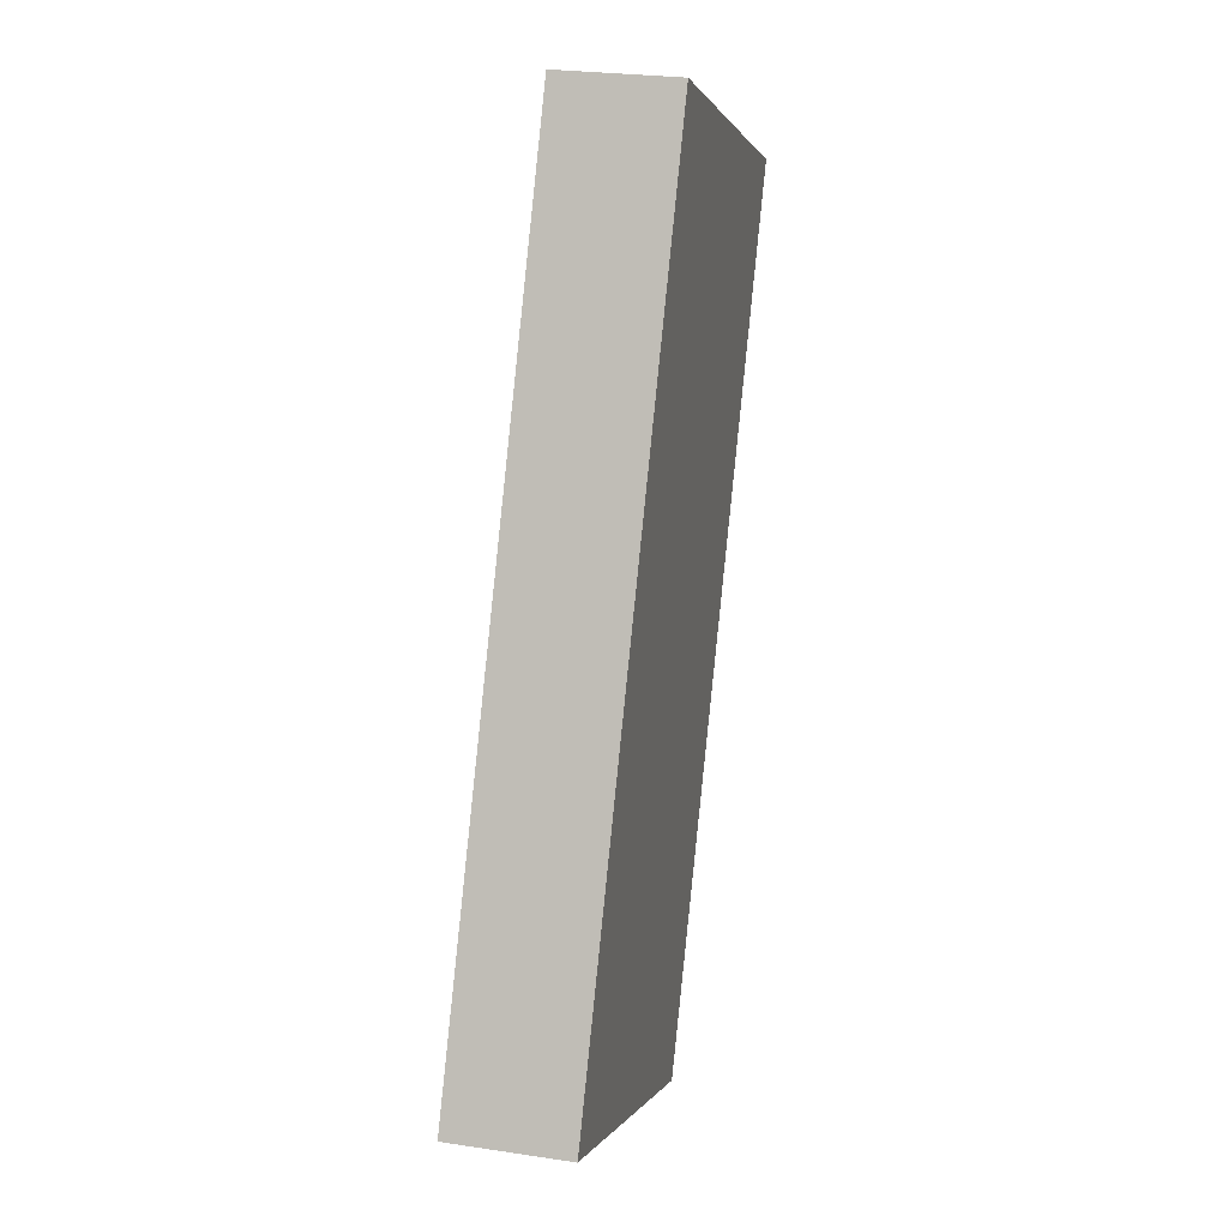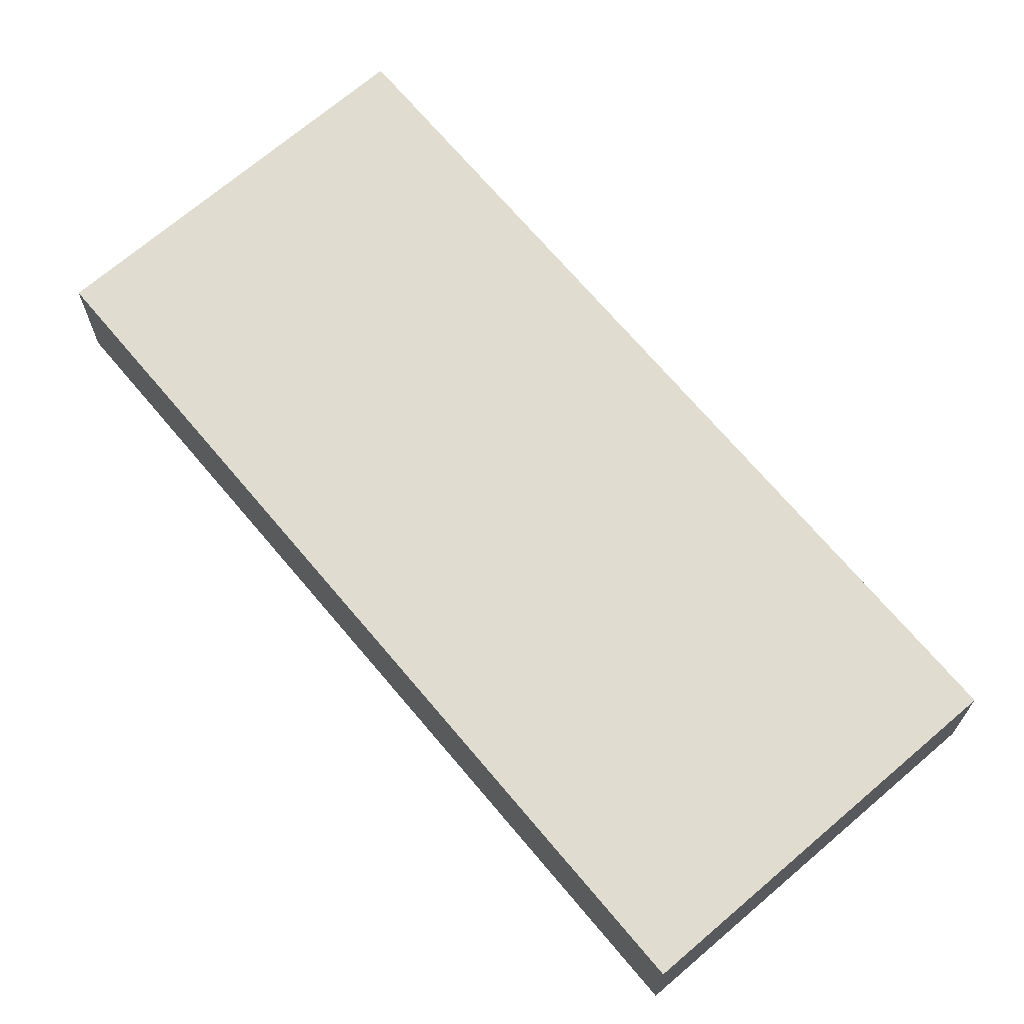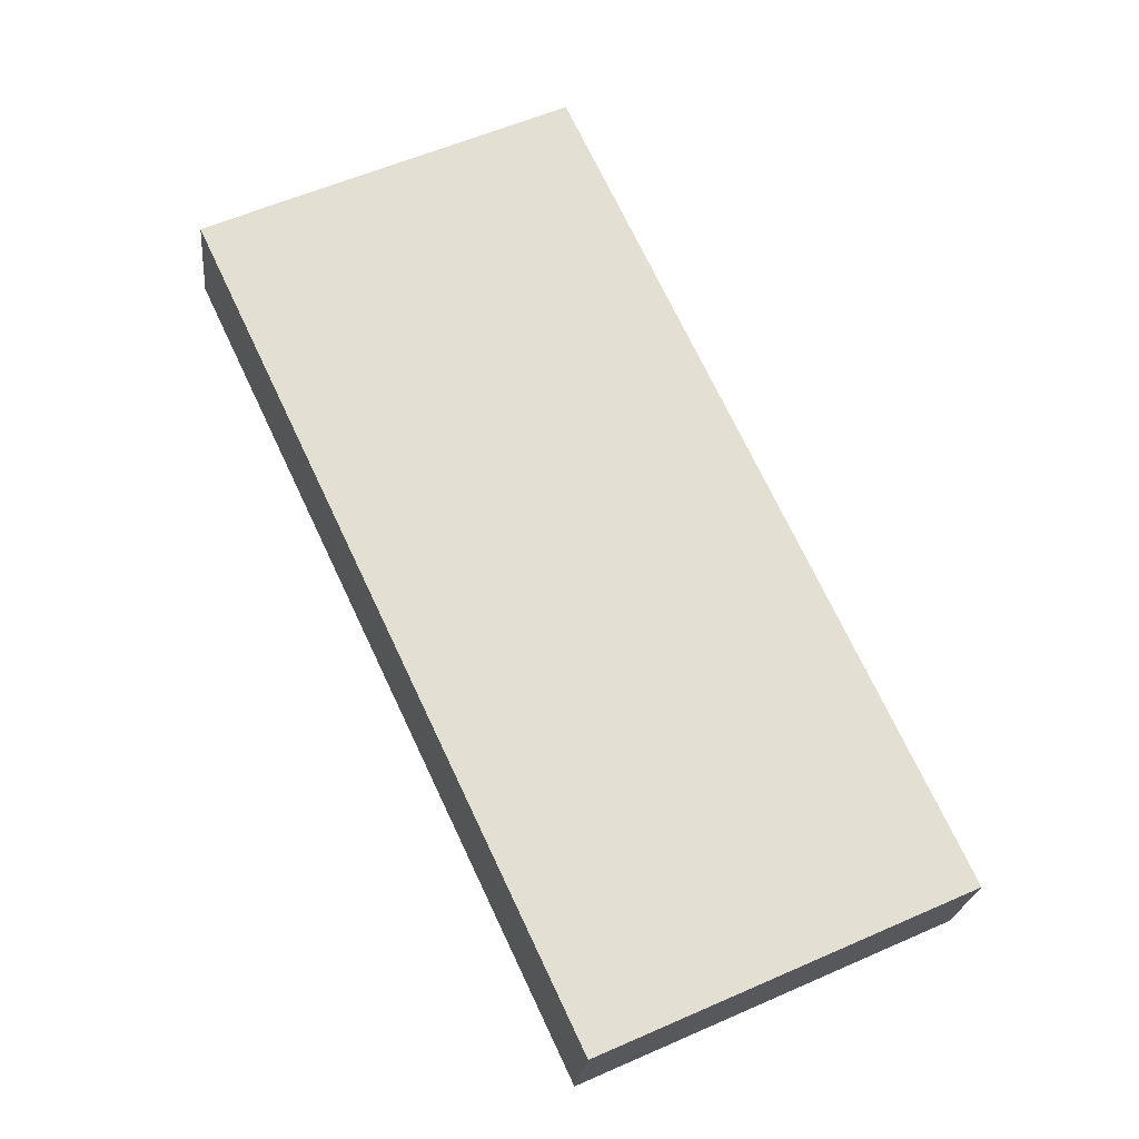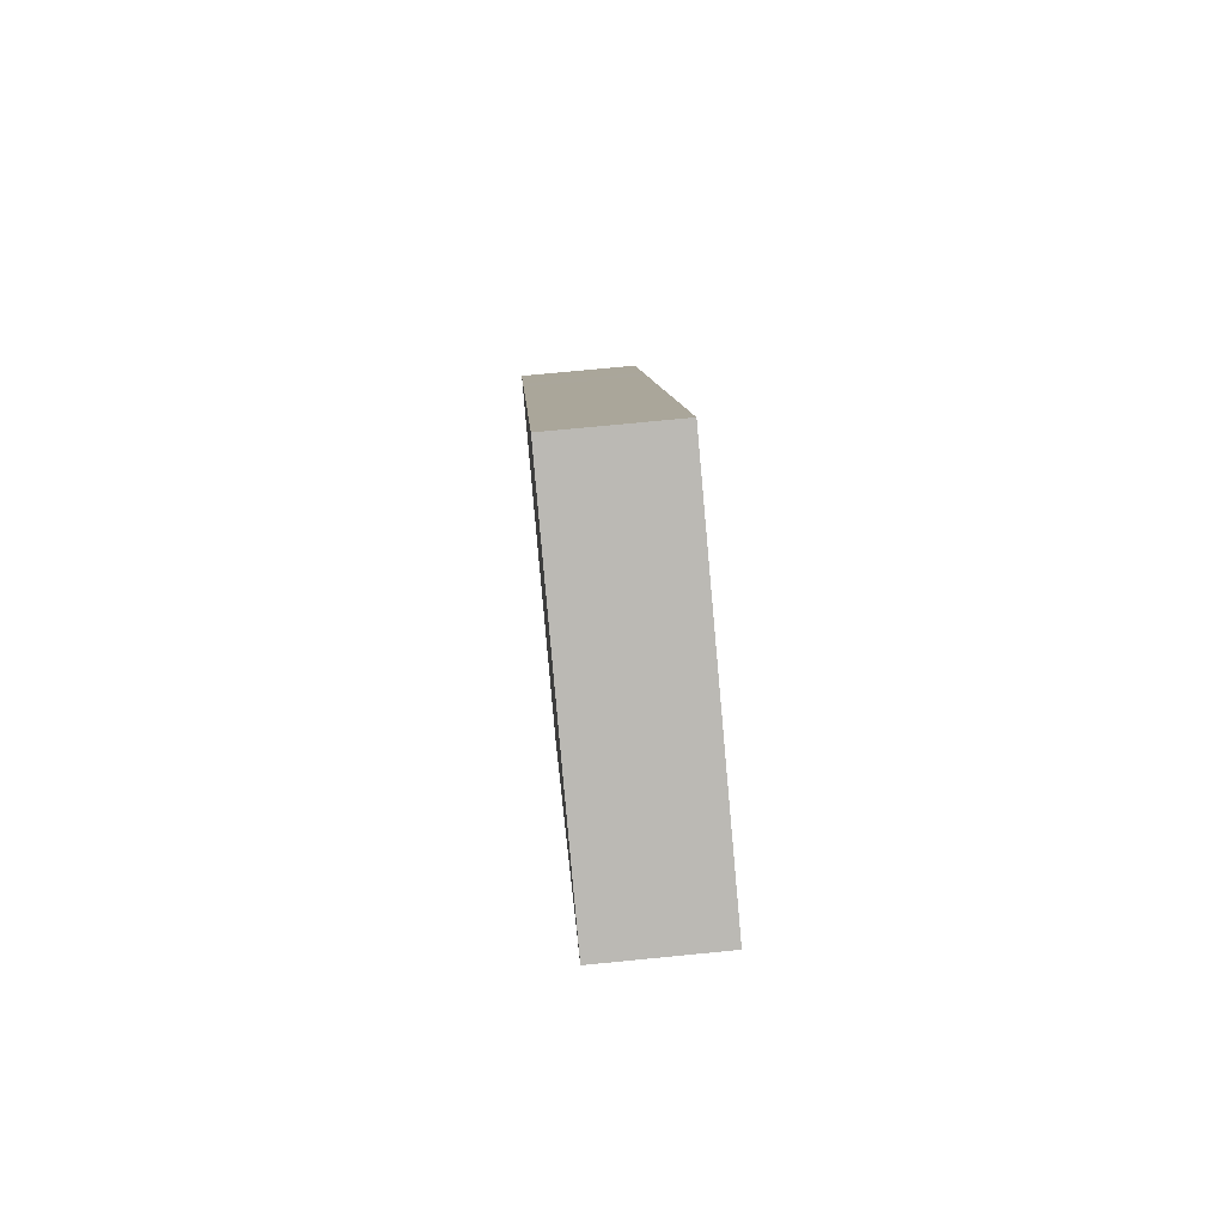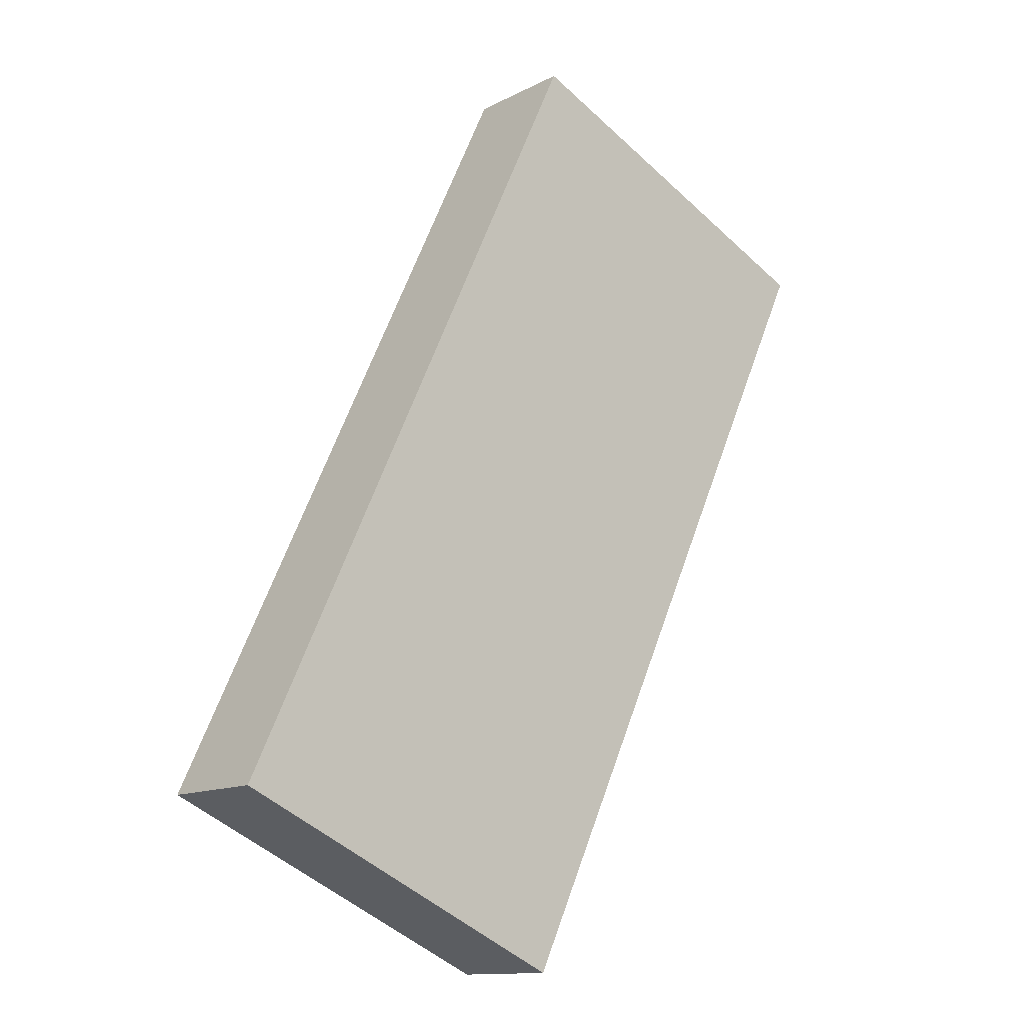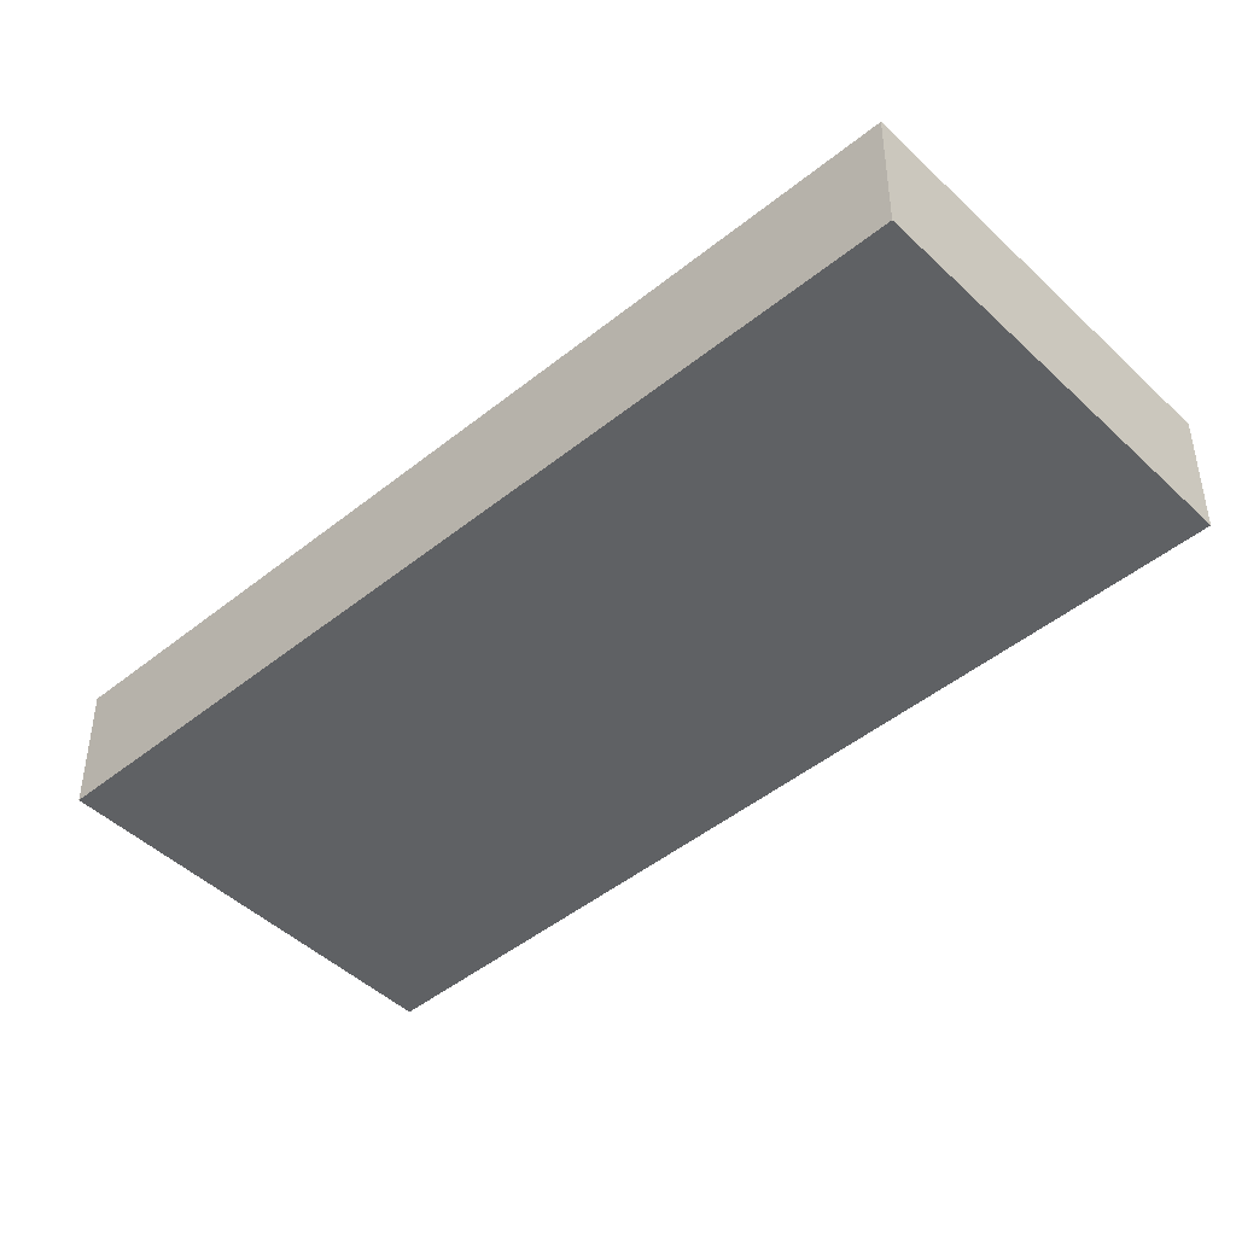
<metadata>
{"format":"obj","ext":"obj","renderer":"f3d","projection":"perspective","resolution":1024,"background":"white","views":[{"elev":25.1,"azim":103.8,"up":"+Z"},{"elev":69.4,"azim":-65.2,"up":"+Y"},{"elev":-22.7,"azim":-5.6,"up":"+Z"},{"elev":72.7,"azim":-95.6,"up":"+Z"},{"elev":-12.9,"azim":139.5,"up":"+Z"},{"elev":-45.6,"azim":107.9,"up":"+Y"}]}
</metadata>
<code>
v  19.13 2.49e-15 -40.66
v  24.16 -6.748e-16 11.02
v  0 0 0
v  43.01 1.784e-15 -29.14
v  44.81 2.019e-15 -32.98
v  20.4 2.656e-15 -43.37
v  25.51 3.32e-15 -54.23
v  49.62 2.647e-15 -43.22
v  24.16 8.065 11.02
v  19.13 8.065 -40.66
v  0.0001724 8.065 -0.0002551
v  43.01 8.065 -29.14
v  44.81 8.065 -32.98
v  20.4 8.065 -43.37
v  25.51 8.065 -54.23
v  49.62 8.065 -43.22
g defaultobject
f 1 2 3
f 2 1 4
f 4 1 5
f 5 1 6
f 5 6 7
f 5 7 8
f 9 10 11
f 10 9 12
f 10 12 13
f 10 13 14
f 14 13 15
f 15 13 16
f 11 2 9
f 2 11 3
f 9 4 12
f 4 9 2
f 12 5 13
f 5 12 4
f 13 8 16
f 8 13 5
f 15 8 7
f 8 15 16
f 14 7 6
f 7 14 15
f 10 6 1
f 6 10 14
f 11 1 3
f 1 11 10

</code>
